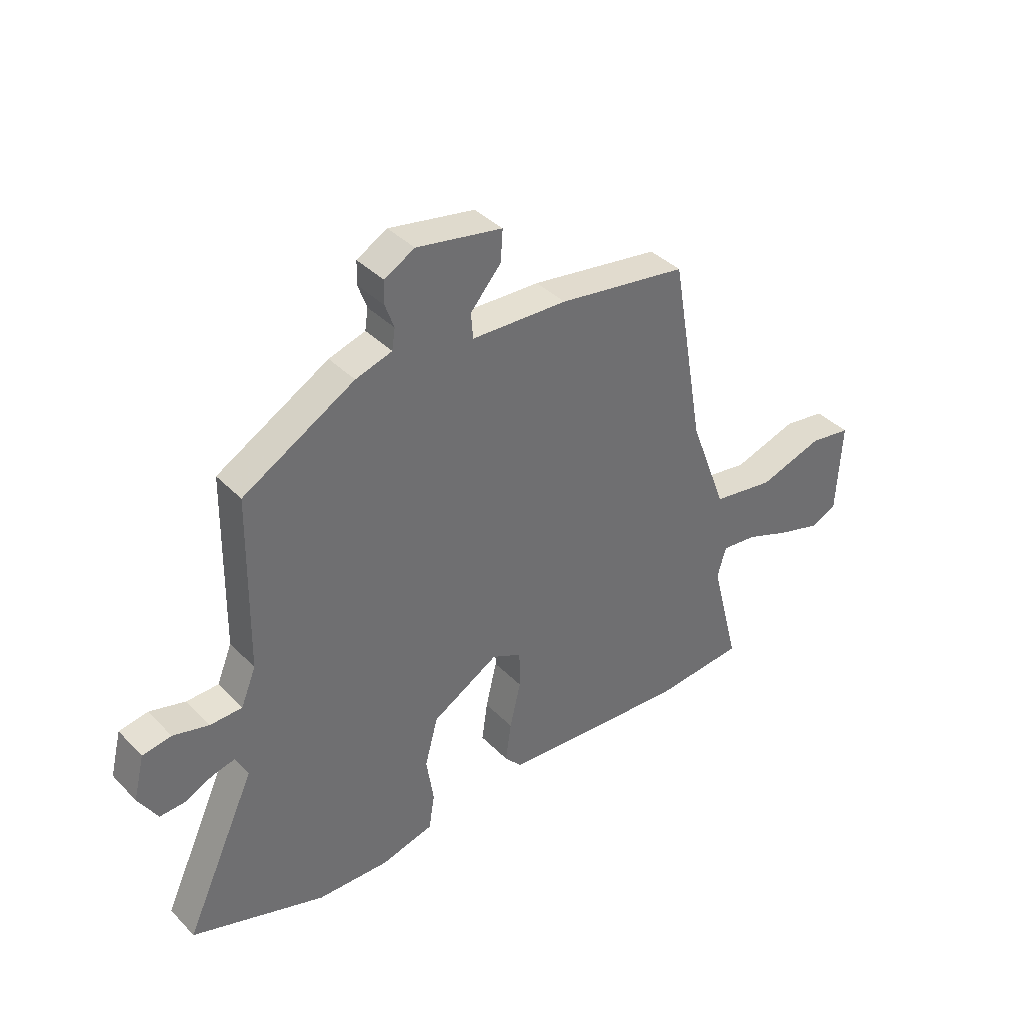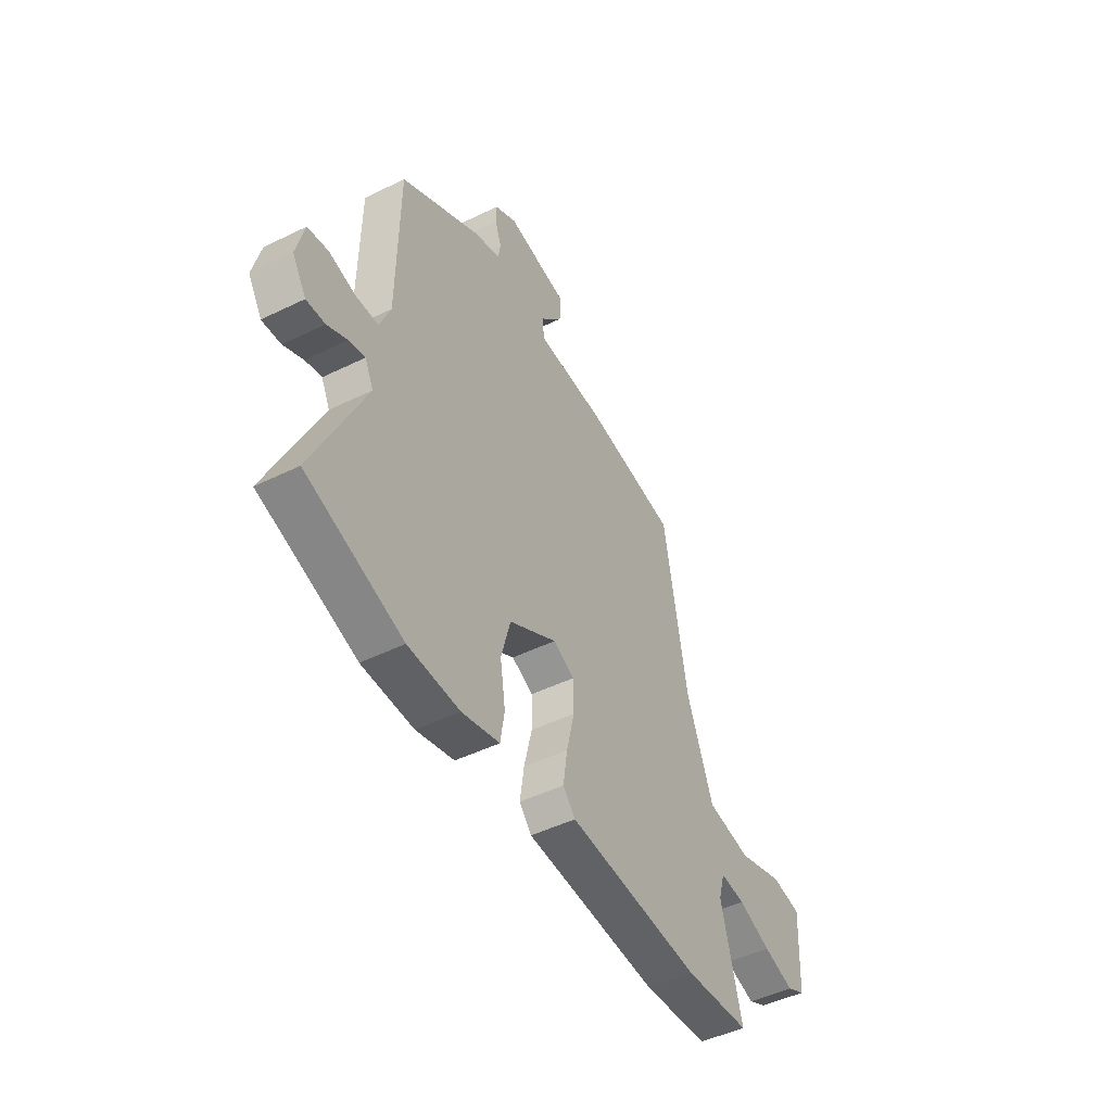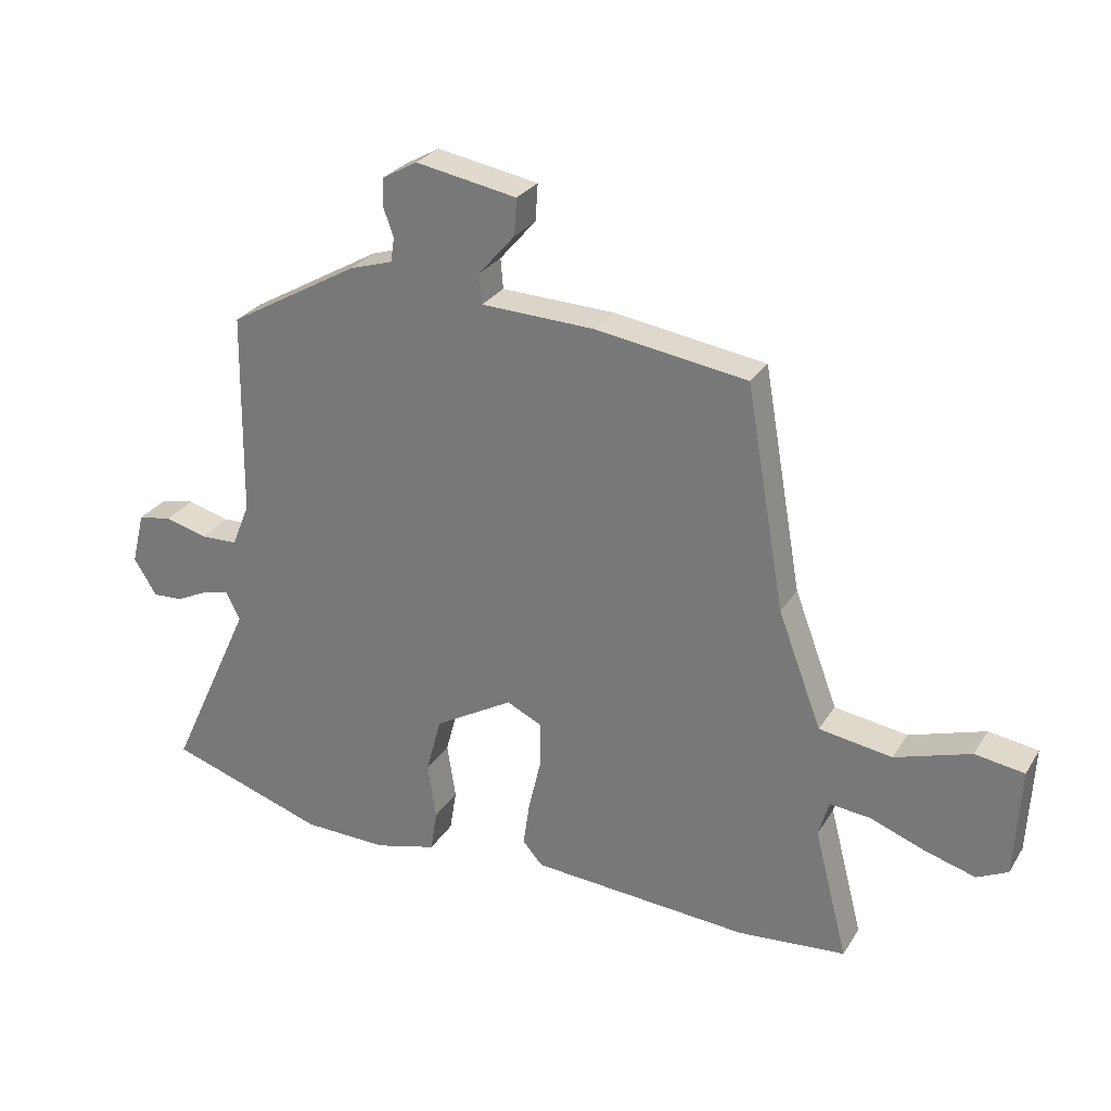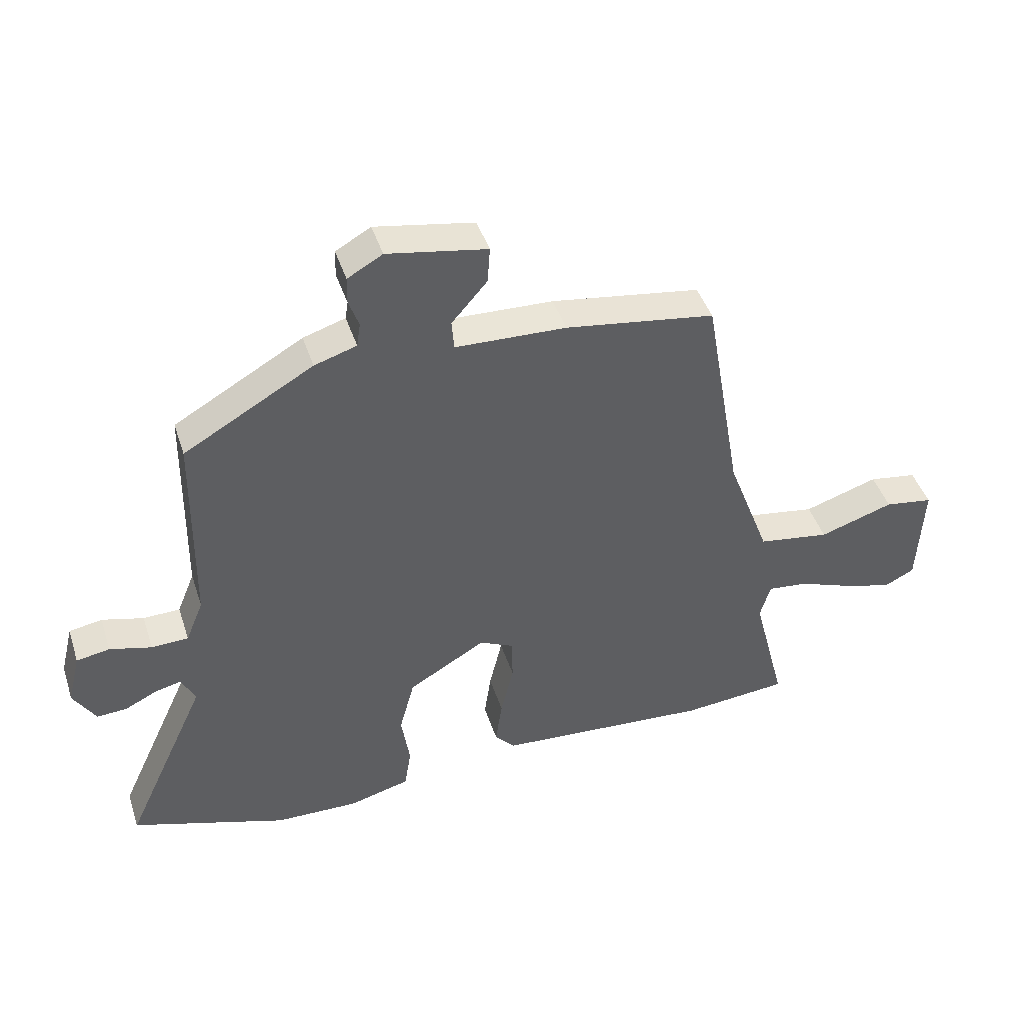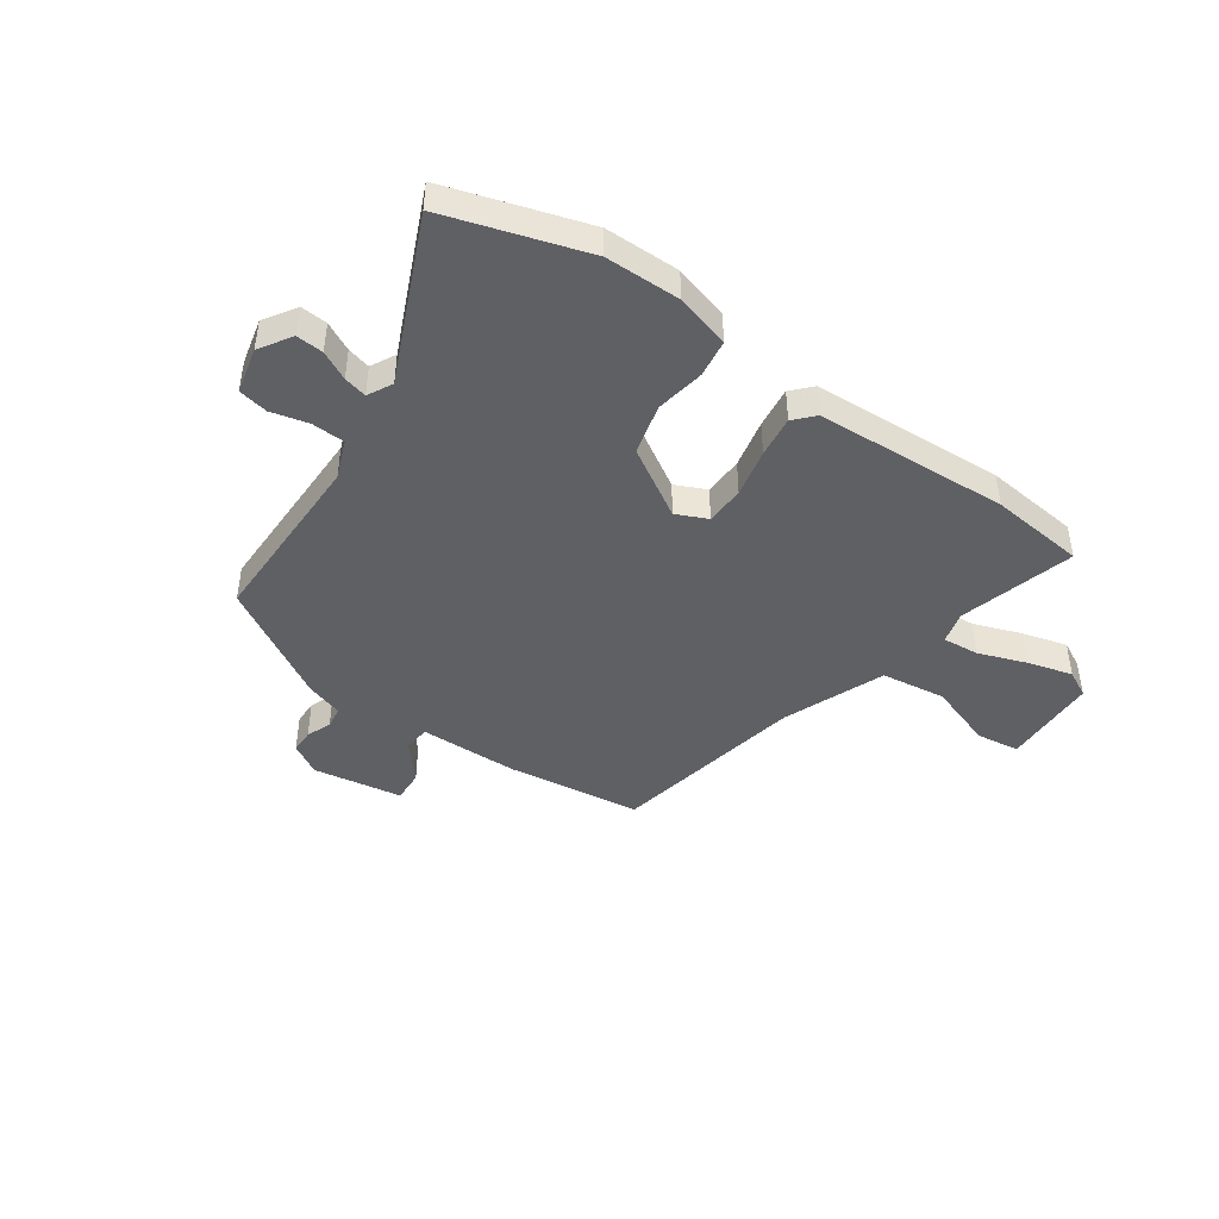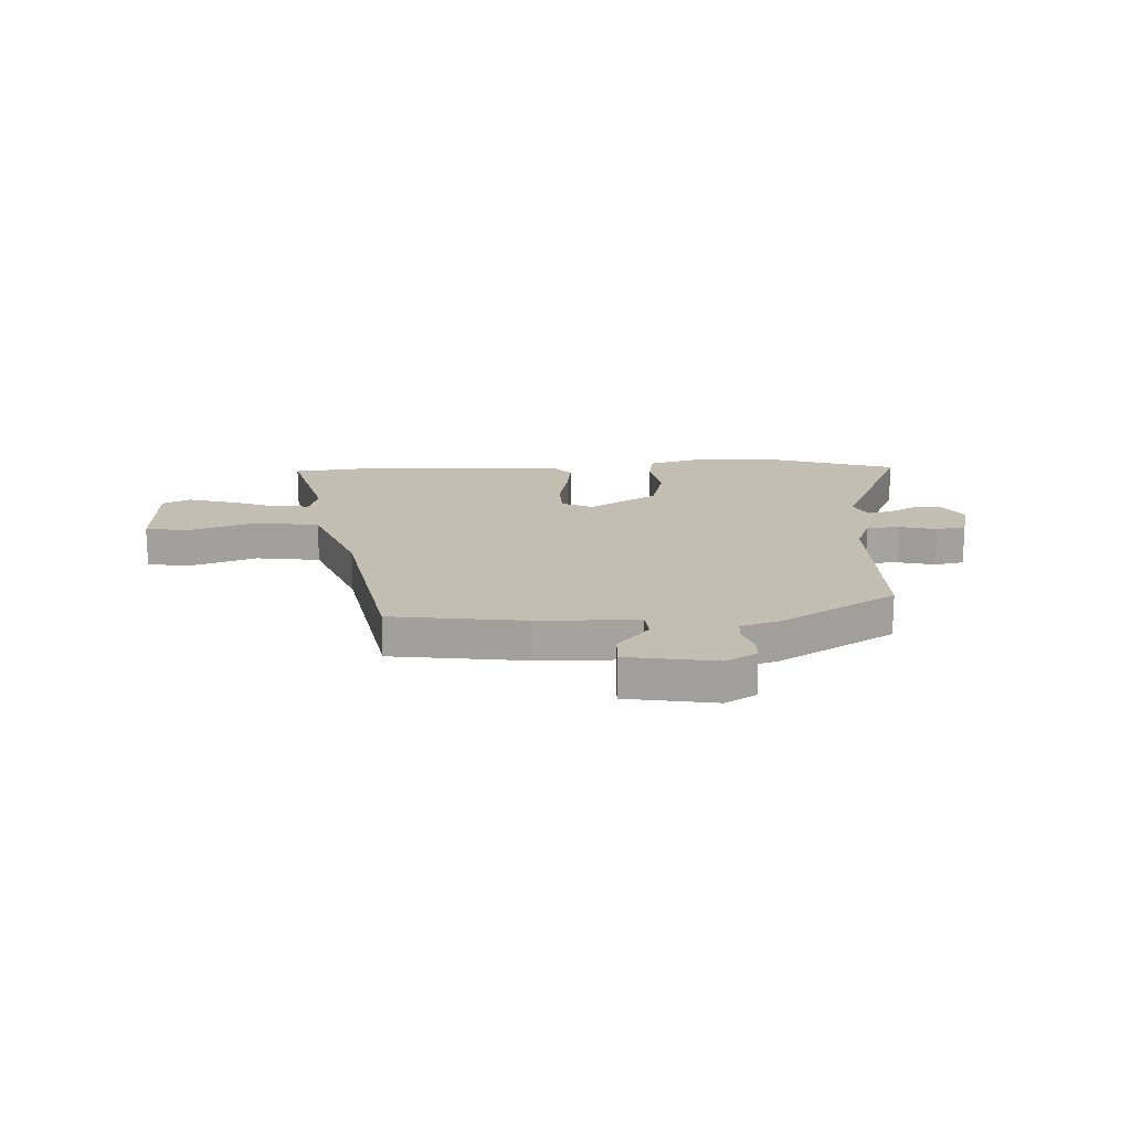
<metadata>
{"format":"obj","ext":"obj","renderer":"f3d","projection":"perspective","resolution":1024,"background":"white","views":[{"elev":38.3,"azim":141.5,"up":"+Z"},{"elev":-47.5,"azim":118.9,"up":"+Z"},{"elev":27.9,"azim":-154.2,"up":"+Z"},{"elev":43.8,"azim":162.4,"up":"+Z"},{"elev":-44.2,"azim":144.2,"up":"+Y"},{"elev":17.4,"azim":-3.4,"up":"+Y"}]}
</metadata>
<code>
v 0.479 0.07 0.399
v 0.484 0.07 0.064
v 0.513 0.07 -0.007
v 0.574 0.07 -0.009
v 0.643 0.07 0.009
v 0.698 0.07 -0.001
v 0.719 0.07 -0.086
v 0.682 0.07 -0.146
v 0.632 0.07 -0.143
v 0.579 0.07 -0.117
v 0.536 0.07 -0.107
v 0.513 0.07 -0.153
v 0.65 0.07 -0.451
v 0.393 0.07 -0.535
v 0.255 0.07 -0.538
v 0.154 0.07 -0.511
v 0.143 0.07 -0.442
v 0.157 0.07 -0.351
v 0.132 0.07 -0.258
v 0.004 0.07 -0.183
v -0.053 0.07 -0.21
v -0.054 0.07 -0.282
v -0.033 0.07 -0.371
v -0.022 0.07 -0.447
v -0.055 0.07 -0.484
v -0.412 0.07 -0.508
v -0.588 0.07 -0.492
v -0.533 0.07 -0.278
v -0.55 0.07 -0.219
v -0.617 0.07 -0.226
v -0.705 0.07 -0.259
v -0.788 0.07 -0.283
v -0.838 0.07 -0.258
v -0.847 0.07 -0.08
v -0.767 0.07 -0.068
v -0.644 0.07 -0.108
v -0.525 0.07 -0.09
v -0.454 0.07 0.098
v -0.391 0.07 0.46
v -0.143 0.07 0.496
v 0.041 0.07 0.502
v 0.045 0.07 0.551
v -0.014 0.07 0.619
v -0.018 0.07 0.679
v 0.147 0.07 0.708
v 0.205 0.07 0.675
v 0.206 0.07 0.631
v 0.189 0.07 0.584
v 0.195 0.07 0.544
v 0.265 0.07 0.522
v 0.479 0 0.399
v 0.484 0 0.064
v 0.513 0 -0.007
v 0.574 0 -0.009
v 0.643 0 0.009
v 0.698 0 -0.001
v 0.719 0 -0.086
v 0.682 0 -0.146
v 0.632 0 -0.143
v 0.579 0 -0.117
v 0.536 0 -0.107
v 0.513 0 -0.153
v 0.65 0 -0.451
v 0.393 0 -0.535
v 0.255 0 -0.538
v 0.154 0 -0.511
v 0.143 0 -0.442
v 0.157 0 -0.351
v 0.132 0 -0.258
v 0.004 0 -0.183
v -0.053 0 -0.21
v -0.054 0 -0.282
v -0.033 0 -0.371
v -0.022 0 -0.447
v -0.055 0 -0.484
v -0.412 0 -0.508
v -0.588 0 -0.492
v -0.533 0 -0.278
v -0.55 0 -0.219
v -0.617 0 -0.226
v -0.705 0 -0.259
v -0.788 0 -0.283
v -0.838 0 -0.258
v -0.847 0 -0.08
v -0.767 0 -0.068
v -0.644 0 -0.108
v -0.525 0 -0.09
v -0.454 0 0.098
v -0.391 0 0.46
v -0.143 0 0.496
v 0.041 0 0.502
v 0.045 0 0.551
v -0.014 0 0.619
v -0.018 0 0.679
v 0.147 0 0.708
v 0.205 0 0.675
v 0.206 0 0.631
v 0.189 0 0.584
v 0.195 0 0.544
v 0.265 0 0.522
f 49 50 1 2
f 45 46 47 48
f 45 48 49
f 42 43 44 45
f 41 42 45 49
f 38 39 40 41
f 37 38 41 49
f 33 34 35 36
f 33 36 37
f 30 31 32 33
f 30 33 37
f 29 30 37 49
f 25 26 27 28
f 22 23 24 25
f 22 25 28 29
f 15 16 17 18
f 15 18 19
f 12 13 14 15
f 11 12 15 19
f 7 8 9 10
f 7 10 11
f 4 5 6 7
f 3 4 7 11
f 21 22 29
f 20 21 29 49
f 11 19 20 49
f 2 3 11 49
f 52 51 100 99
f 98 97 96 95
f 99 98 95
f 95 94 93 92
f 99 95 92 91
f 91 90 89 88
f 99 91 88 87
f 86 85 84 83
f 87 86 83
f 83 82 81 80
f 87 83 80
f 99 87 80 79
f 78 77 76 75
f 75 74 73 72
f 79 78 75 72
f 68 67 66 65
f 69 68 65
f 65 64 63 62
f 69 65 62 61
f 60 59 58 57
f 61 60 57
f 57 56 55 54
f 61 57 54 53
f 79 72 71
f 99 79 71 70
f 99 70 69 61
f 99 61 53 52
f 1 51 52 2
f 2 52 53 3
f 3 53 54 4
f 4 54 55 5
f 5 55 56 6
f 6 56 57 7
f 7 57 58 8
f 8 58 59 9
f 9 59 60 10
f 10 60 61 11
f 11 61 62 12
f 12 62 63 13
f 13 63 64 14
f 14 64 65 15
f 15 65 66 16
f 16 66 67 17
f 17 67 68 18
f 18 68 69 19
f 19 69 70 20
f 20 70 71 21
f 21 71 72 22
f 22 72 73 23
f 23 73 74 24
f 24 74 75 25
f 25 75 76 26
f 26 76 77 27
f 27 77 78 28
f 28 78 79 29
f 29 79 80 30
f 30 80 81 31
f 31 81 82 32
f 32 82 83 33
f 33 83 84 34
f 34 84 85 35
f 35 85 86 36
f 36 86 87 37
f 37 87 88 38
f 38 88 89 39
f 39 89 90 40
f 40 90 91 41
f 41 91 92 42
f 42 92 93 43
f 43 93 94 44
f 44 94 95 45
f 45 95 96 46
f 46 96 97 47
f 47 97 98 48
f 48 98 99 49
f 49 99 100 50
f 50 100 51 1

</code>
